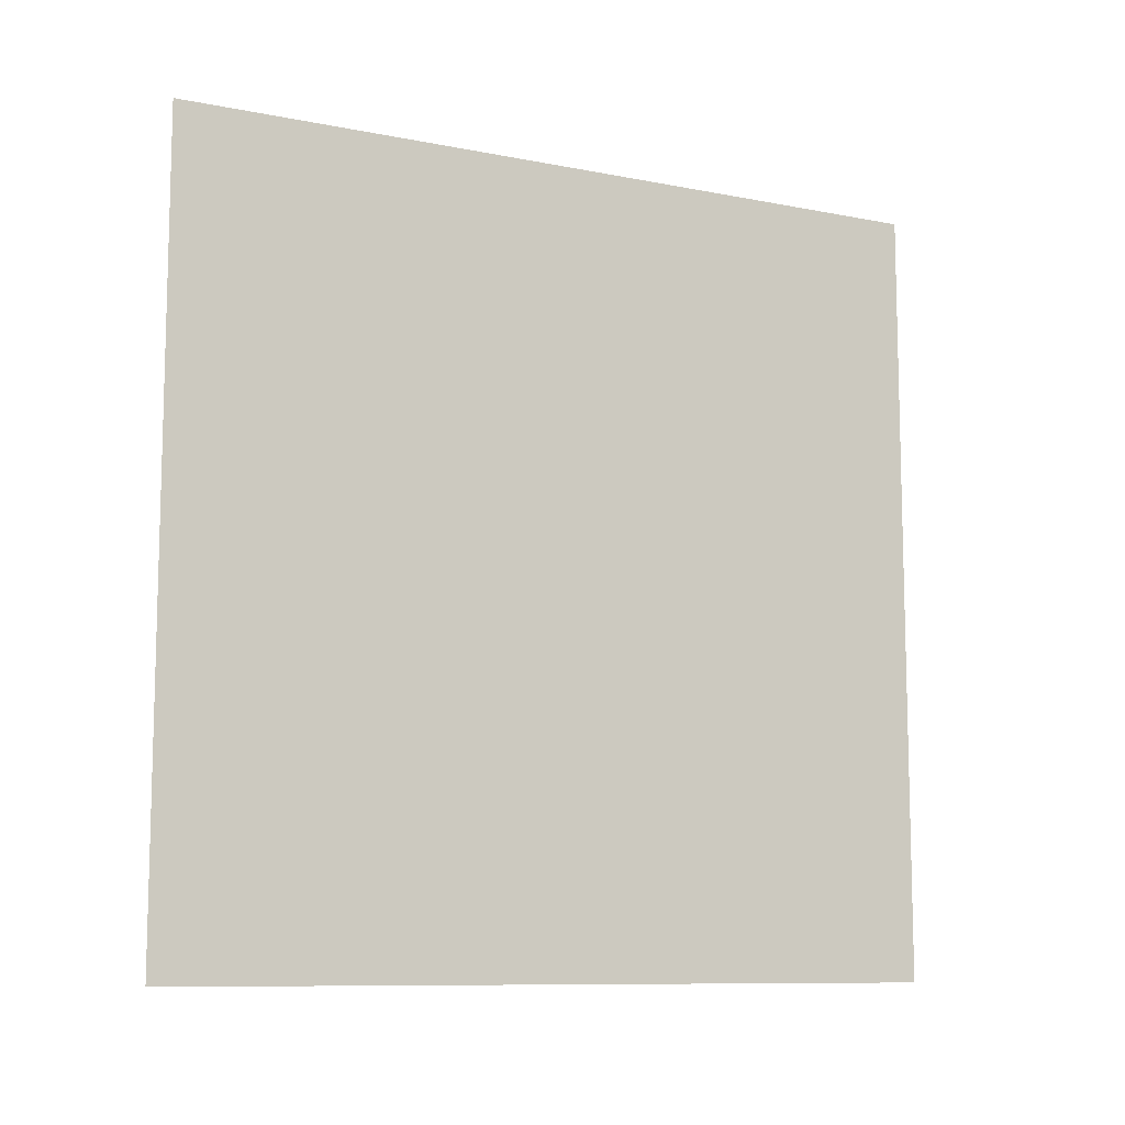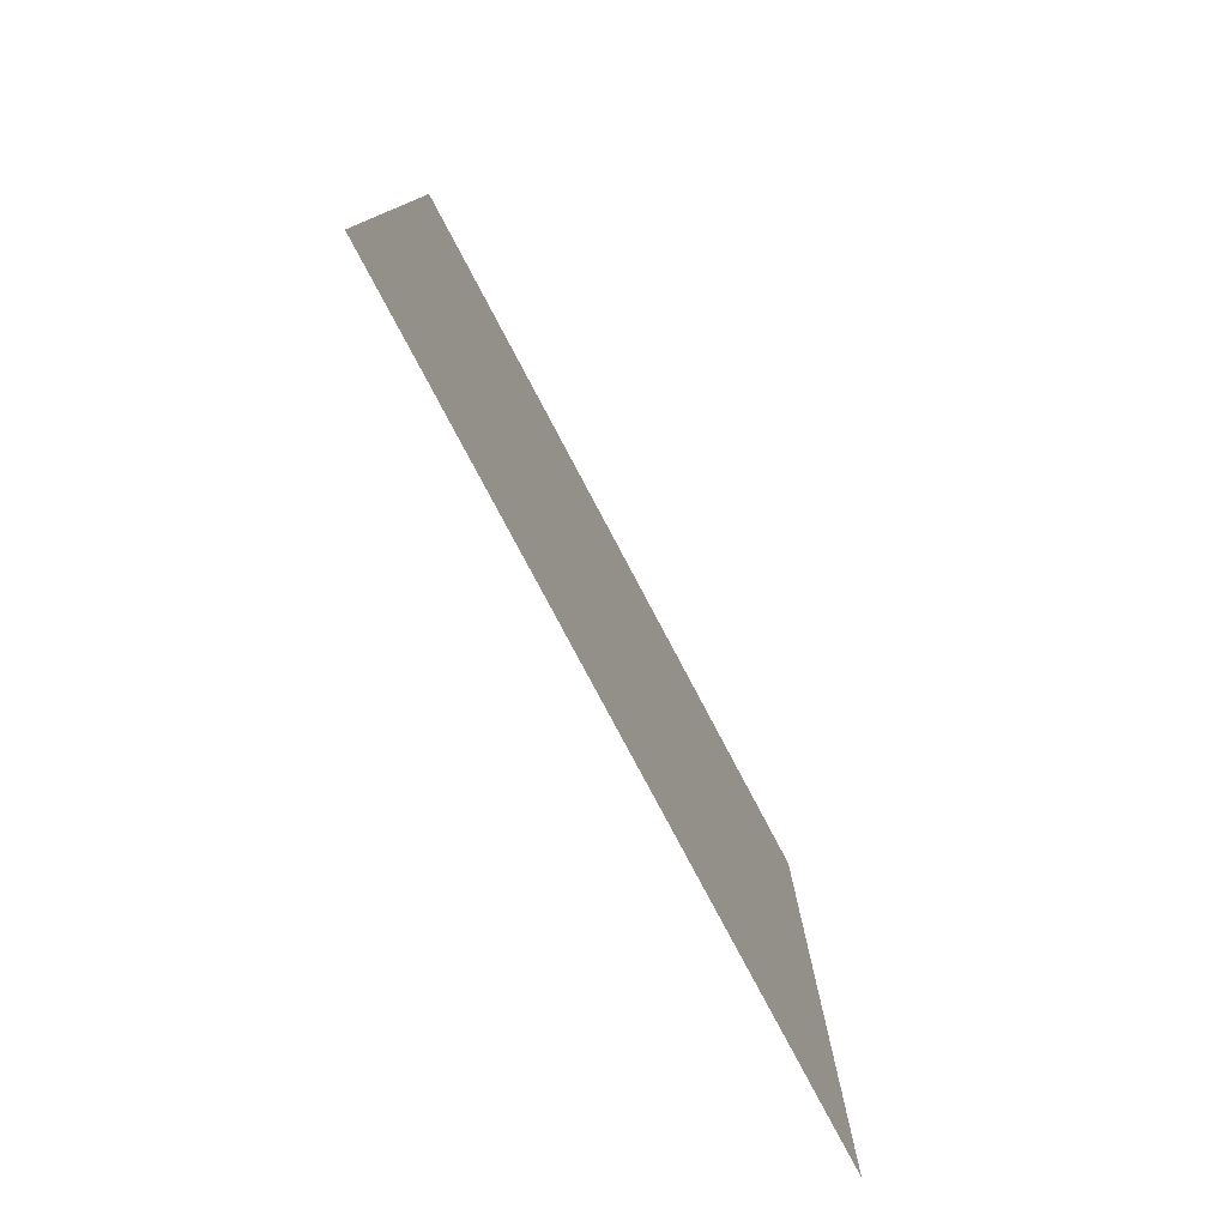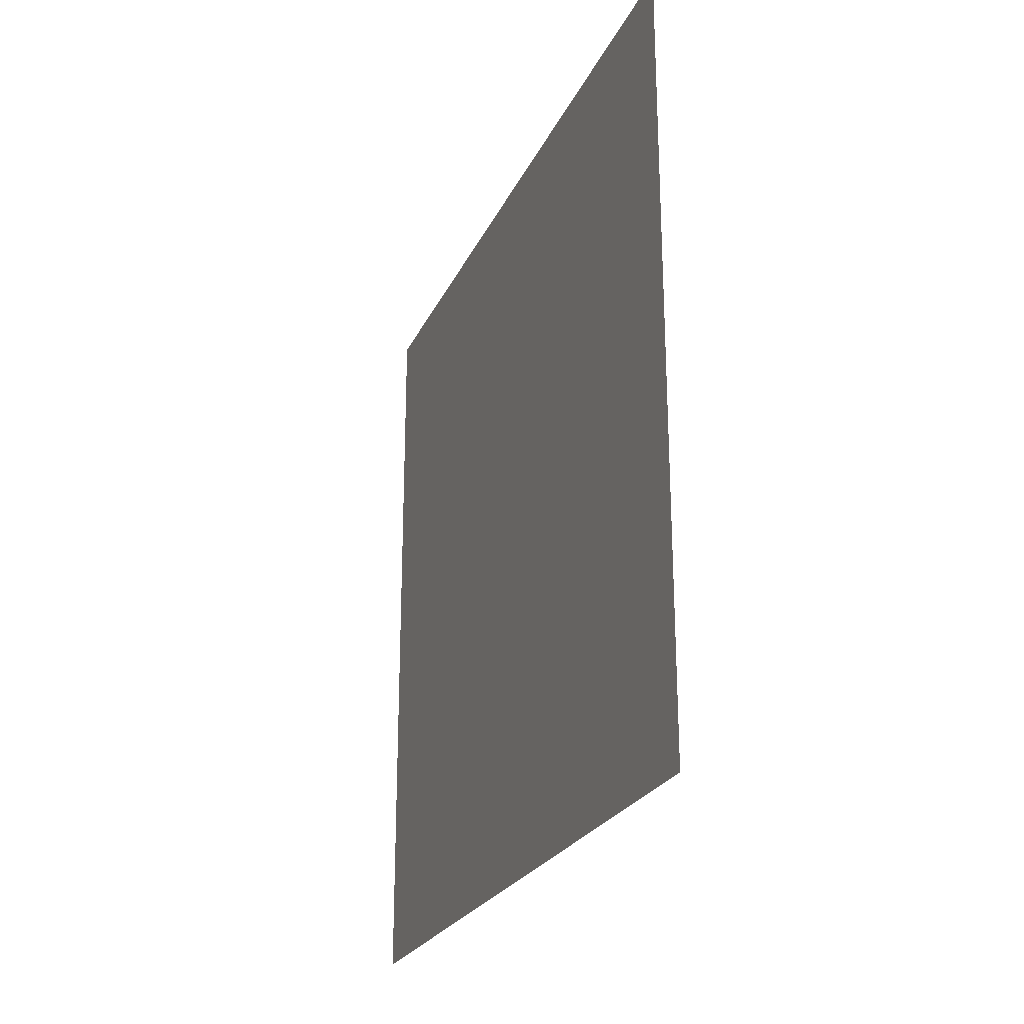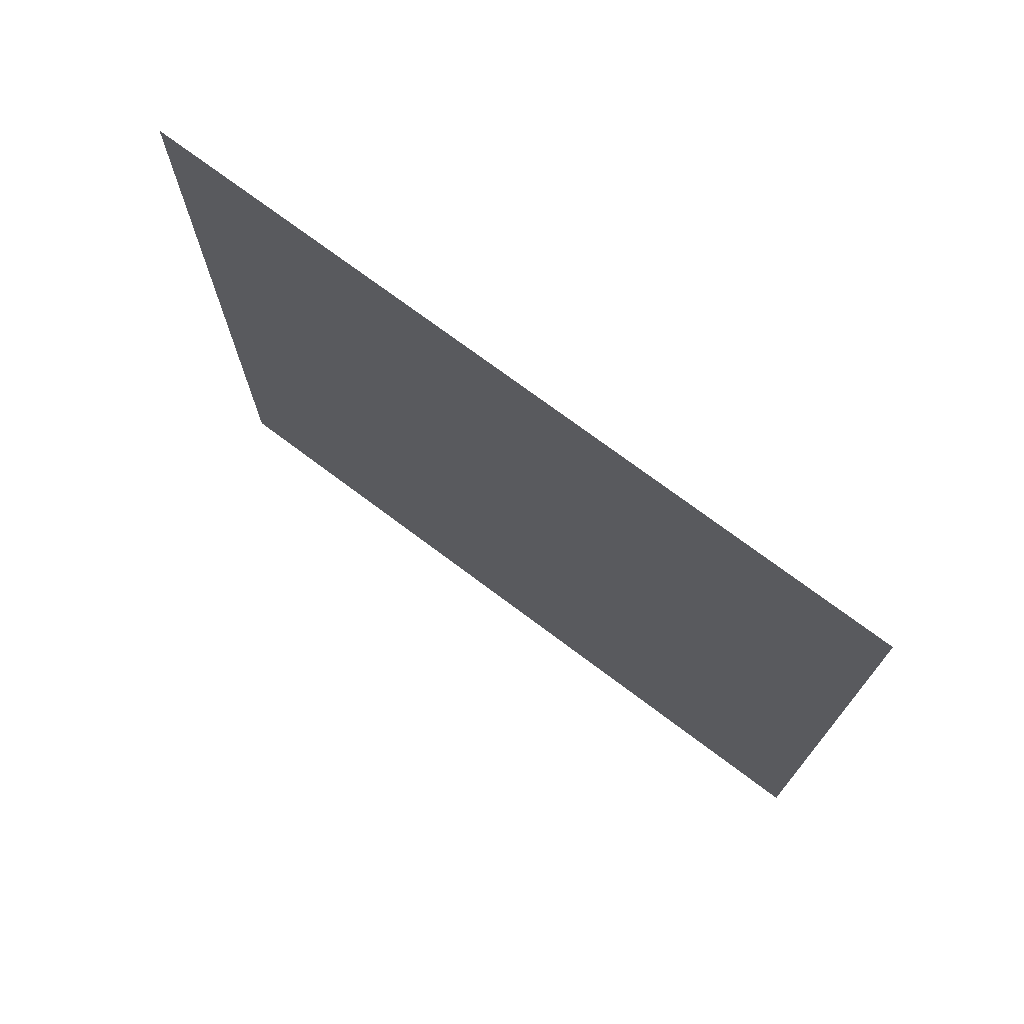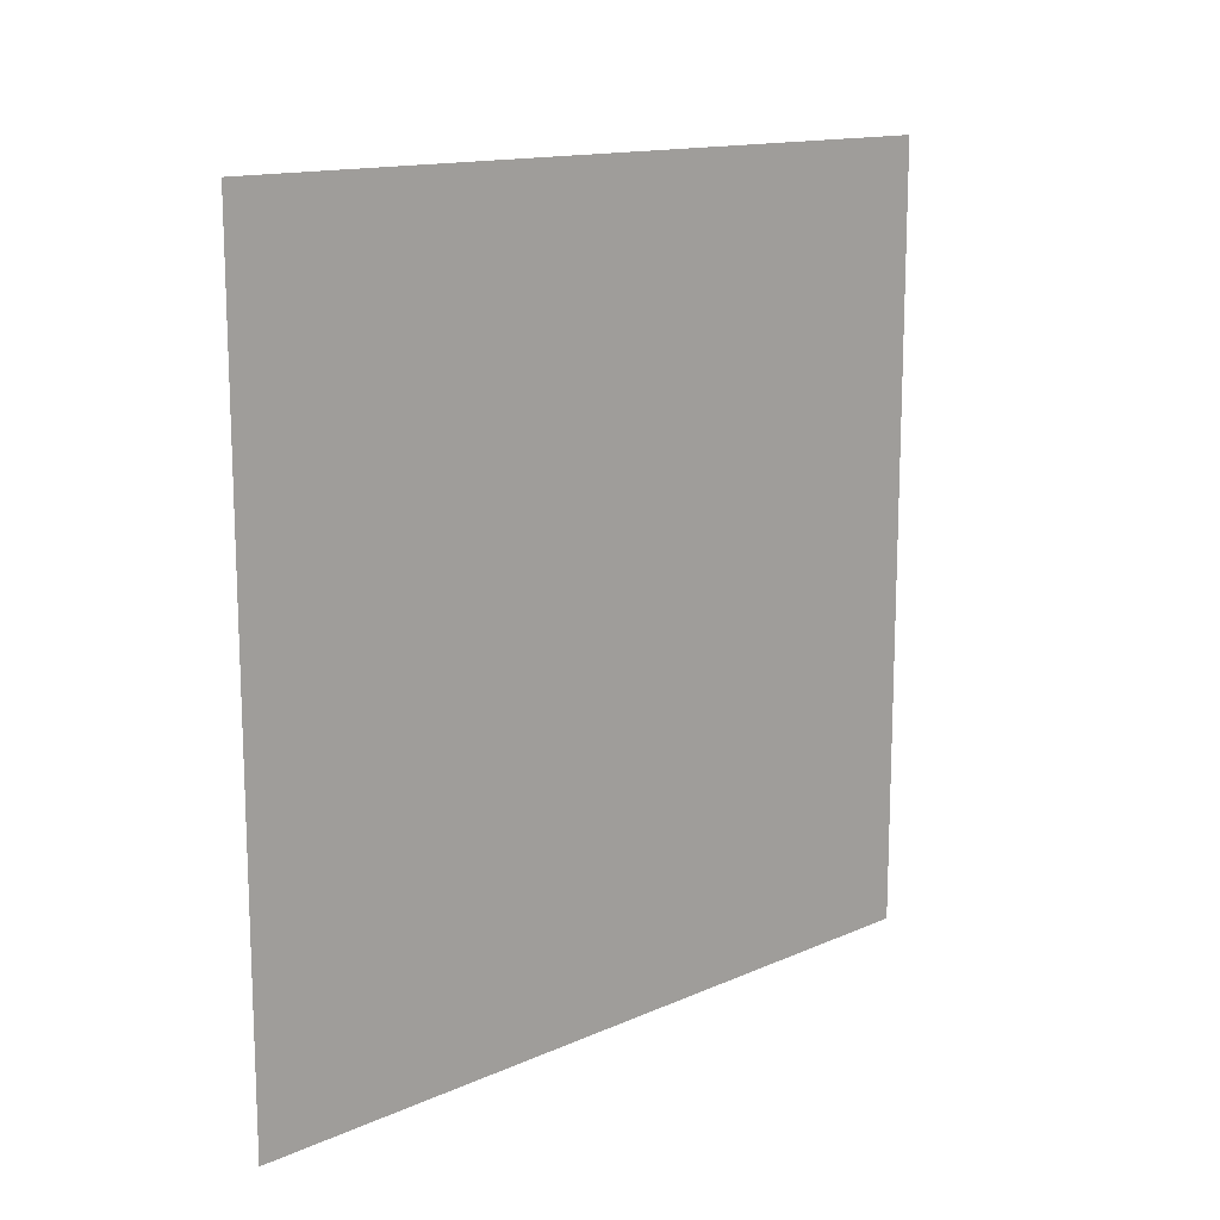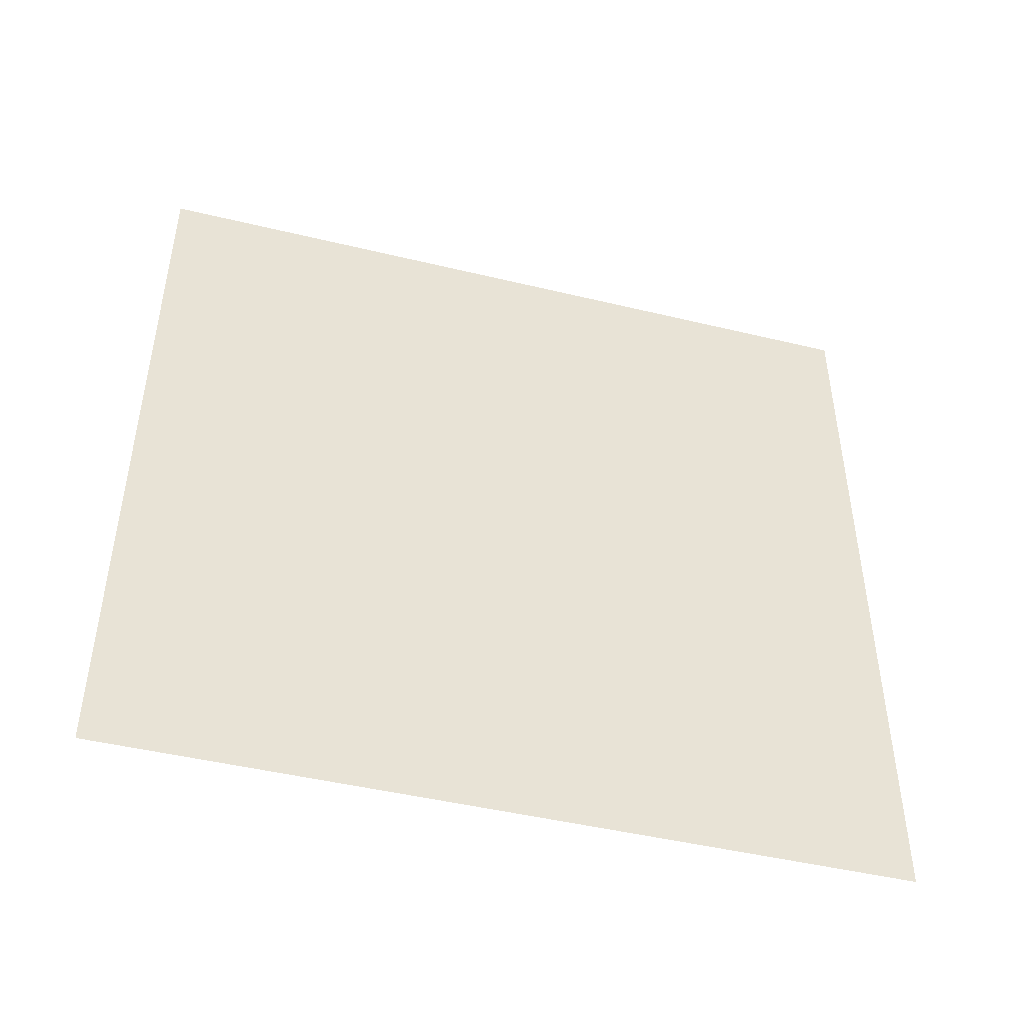
<metadata>
{"format":"obj","ext":"obj","renderer":"f3d","projection":"perspective","resolution":1024,"background":"white","views":[{"elev":-9.9,"azim":63.0,"up":"+Z"},{"elev":-78.6,"azim":27.9,"up":"+Y"},{"elev":-24.1,"azim":-20.0,"up":"+Y"},{"elev":73.1,"azim":-53.1,"up":"+Y"},{"elev":14.1,"azim":45.9,"up":"+Z"},{"elev":-46.3,"azim":-105.4,"up":"+Y"}]}
</metadata>
<code>
o Plane
v 0 1 -1
v 0 -1 -1
v 0 -1 1
v 0 1 1
f 1 2 3
f 1 3 4
f 3 2 1
f 4 3 1

</code>
